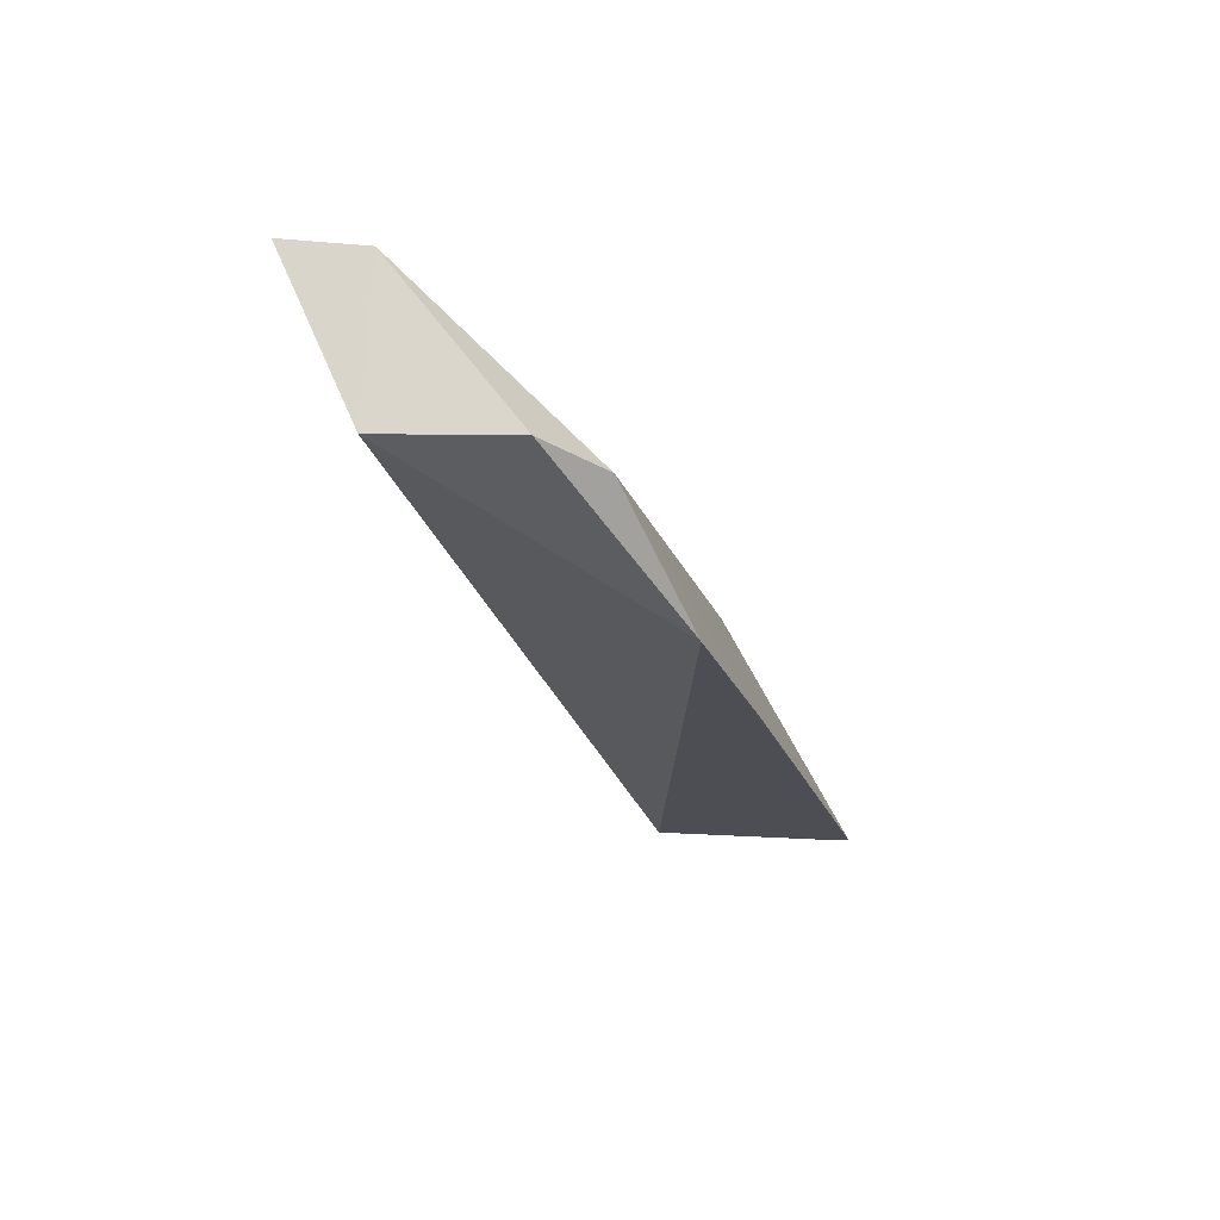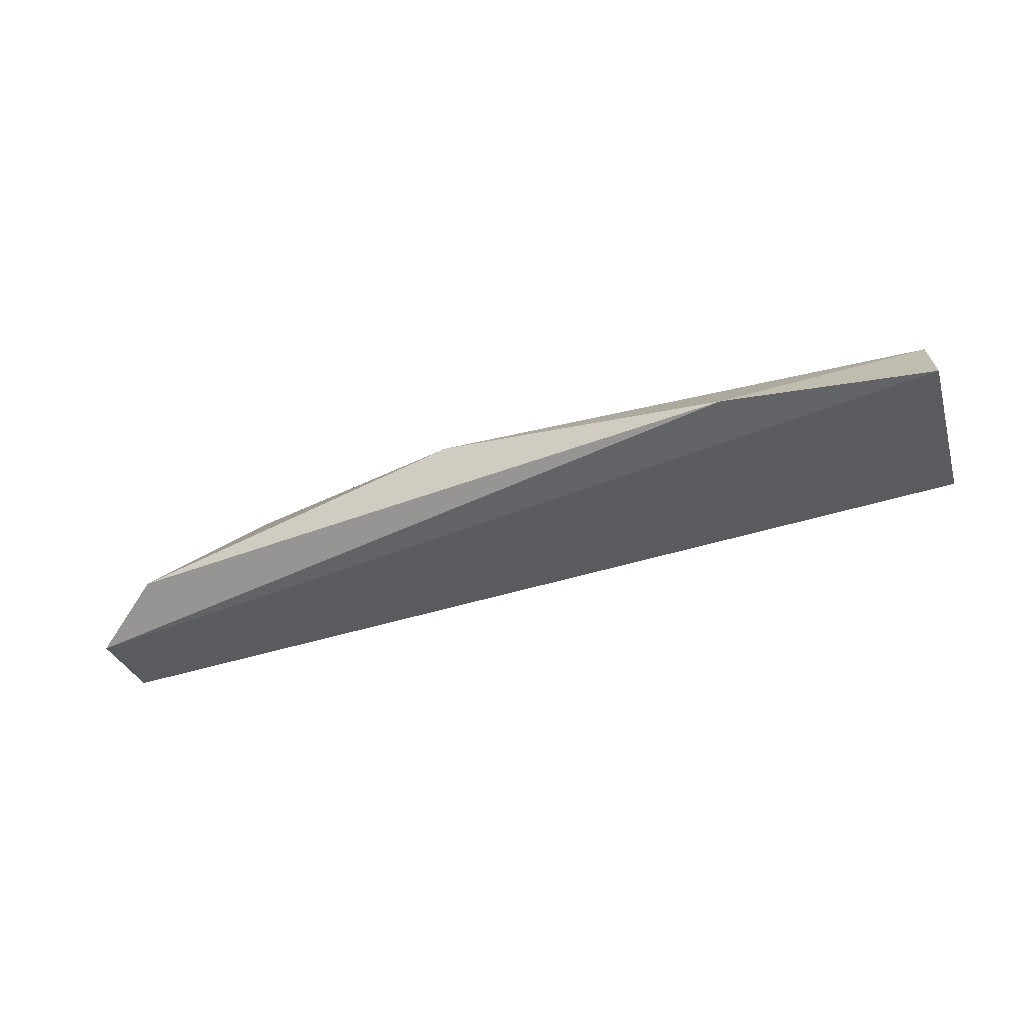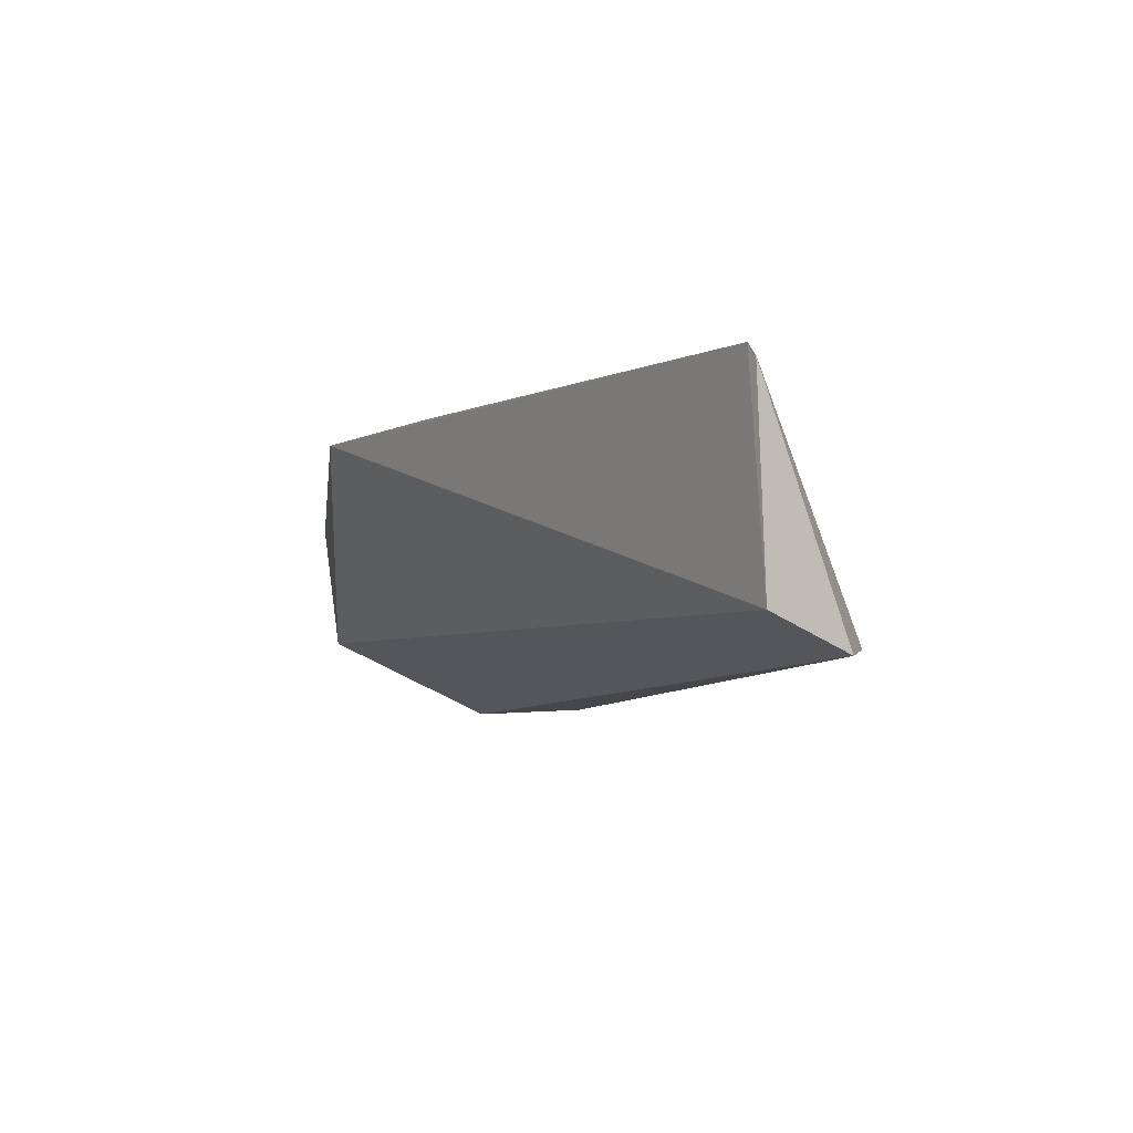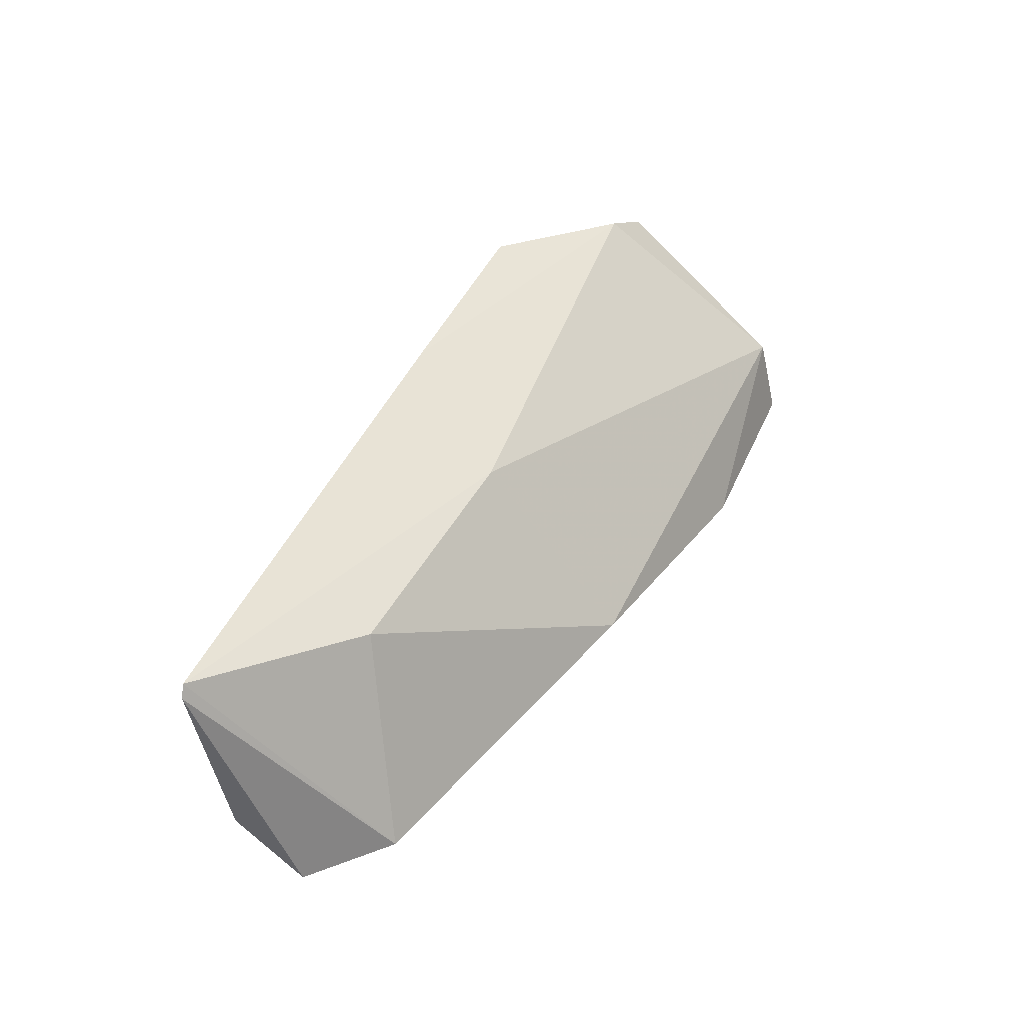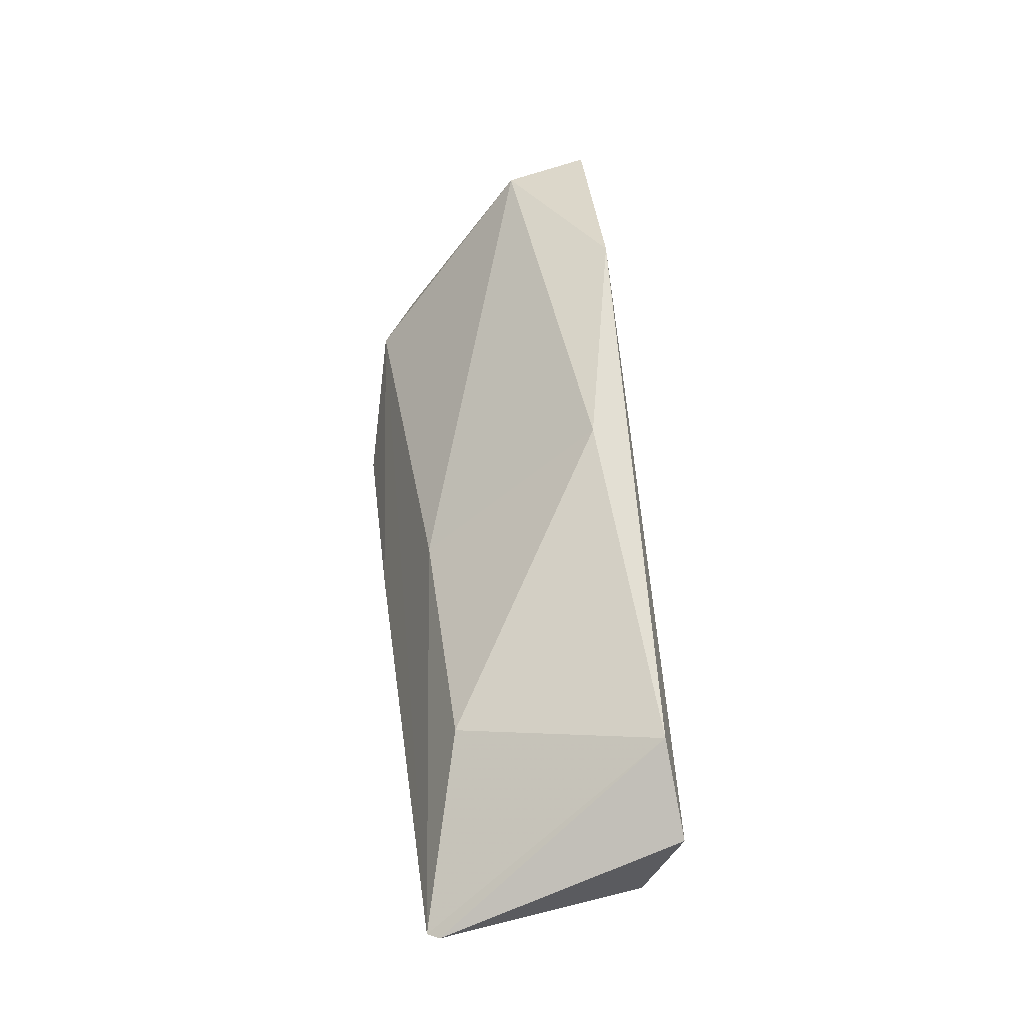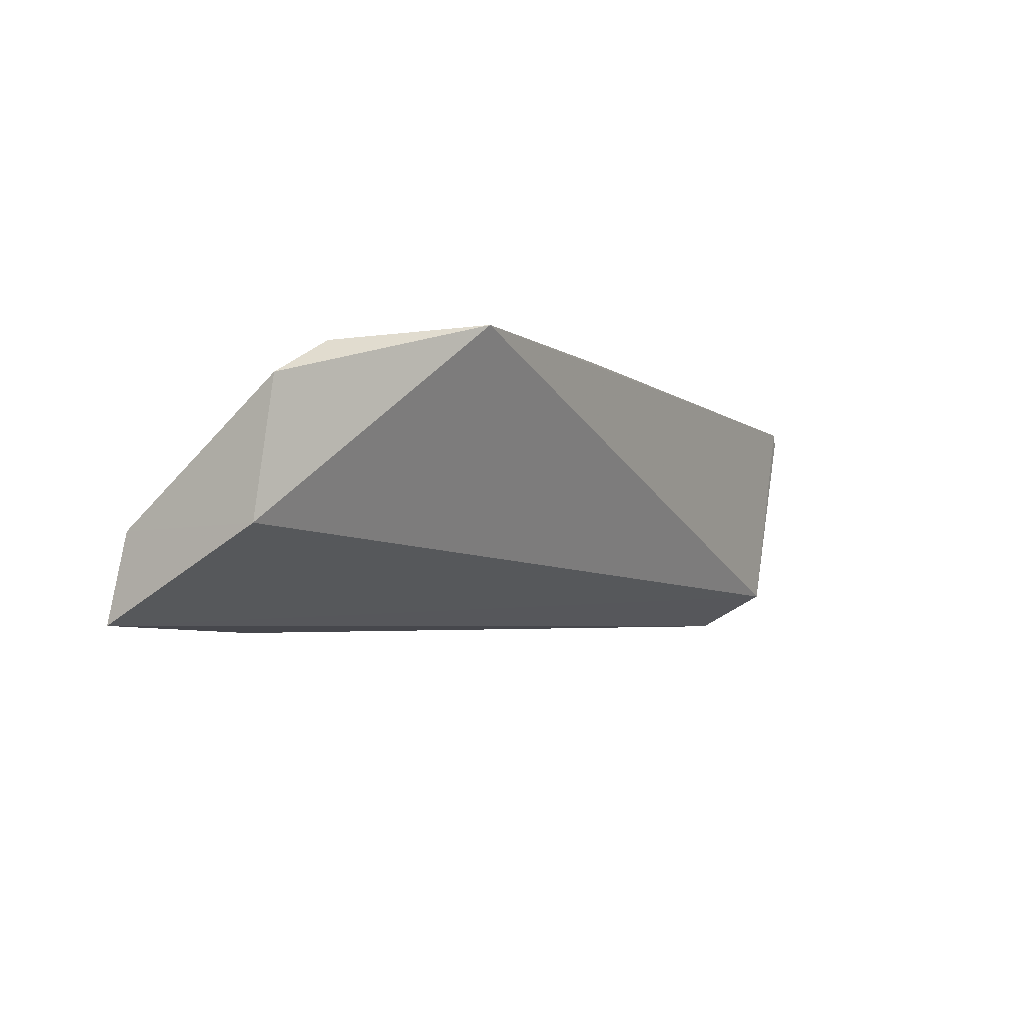
<metadata>
{"format":"obj","ext":"obj","renderer":"f3d","projection":"perspective","resolution":1024,"background":"white","views":[{"elev":-24.3,"azim":-74.6,"up":"+Y"},{"elev":-57.4,"azim":-164.1,"up":"+Z"},{"elev":-4.6,"azim":61.7,"up":"+Z"},{"elev":44.8,"azim":118.7,"up":"+Z"},{"elev":45.7,"azim":82.8,"up":"+Y"},{"elev":-7.1,"azim":-54.6,"up":"+Z"}]}
</metadata>
<code>
v 0.01018 0.06111 0.03235
v 0.01041 0.0612 0.03201
v -0.002489 0.0679 0.02586
v -0.01705 0.06757 0.02399
v -0.01082 0.05917 0.03244
v 0.009871 0.0618 0.02623
v 0.007886 0.06598 0.02544
v -0.002125 0.06365 0.03105
v -0.01719 0.06205 0.02644
v 0.005284 0.06387 0.03098
v 0.01002 0.06414 0.0252
v -0.01089 0.06823 0.0241
v -0.01504 0.06148 0.03154
v -0.01704 0.0669 0.02655
v -0.004586 0.05975 0.03248
v -0.0171 0.06149 0.03033
f 6 2 1
f 6 1 5
f 7 1 2
f 9 6 5
f 9 4 6
f 10 7 3
f 10 1 7
f 10 8 1
f 10 3 8
f 11 7 2
f 11 2 6
f 11 6 4
f 12 3 7
f 12 11 4
f 12 7 11
f 13 1 8
f 14 8 3
f 14 13 8
f 14 4 9
f 14 12 4
f 14 3 12
f 15 13 5
f 15 5 1
f 15 1 13
f 16 9 5
f 16 5 13
f 16 14 9
f 16 13 14

</code>
